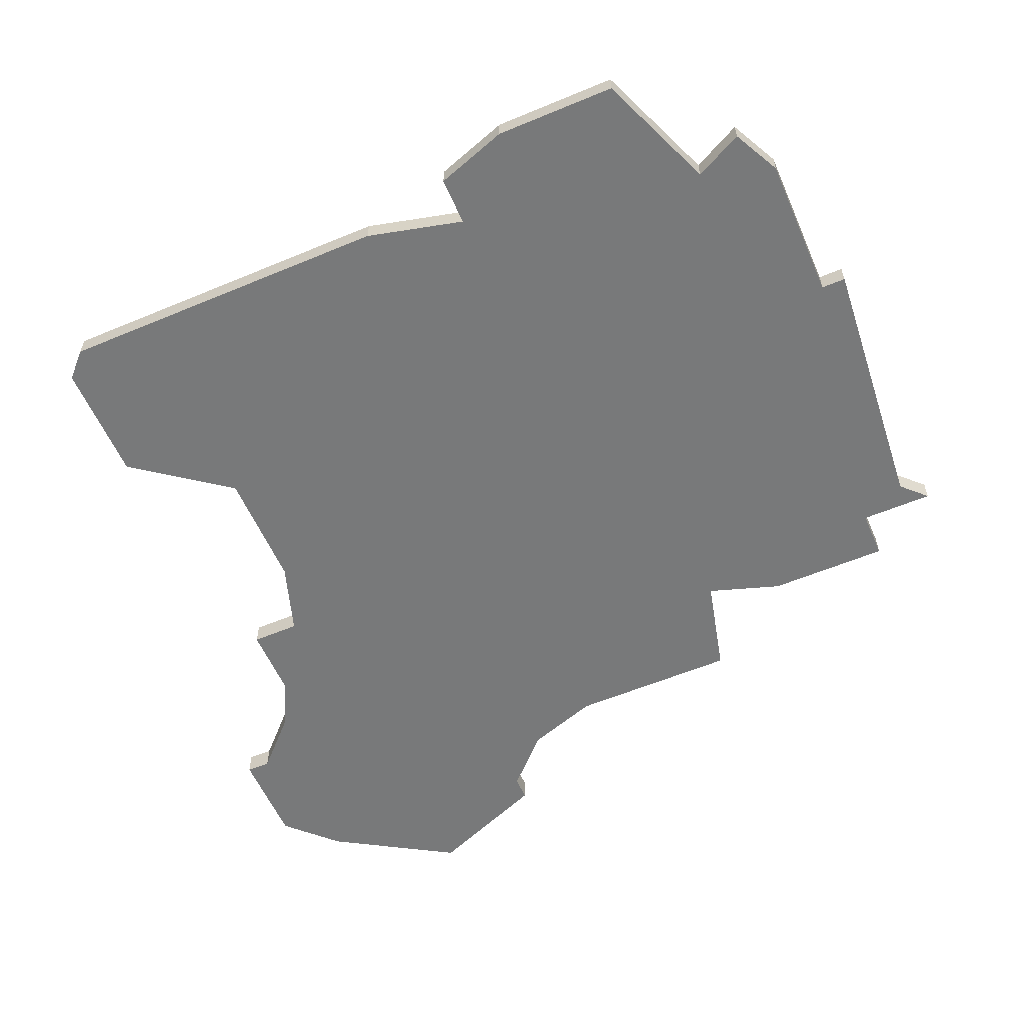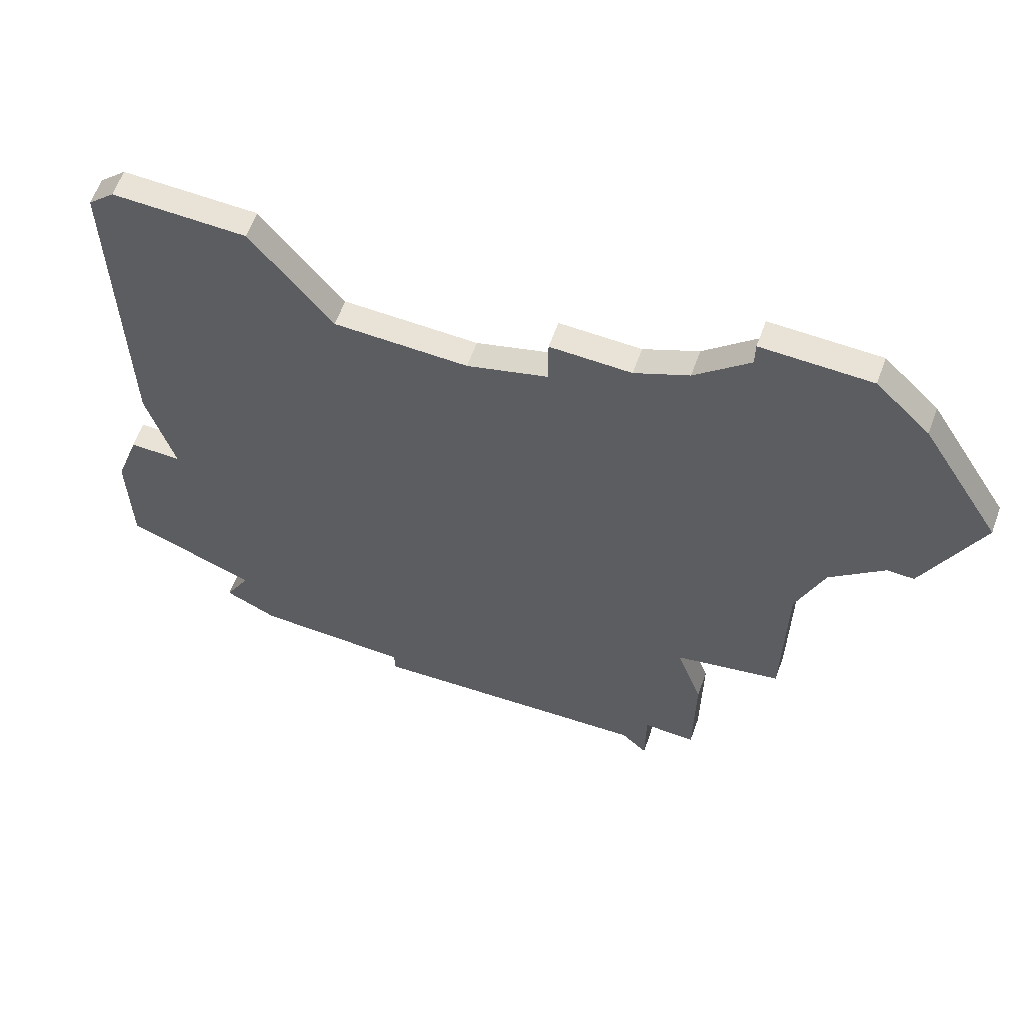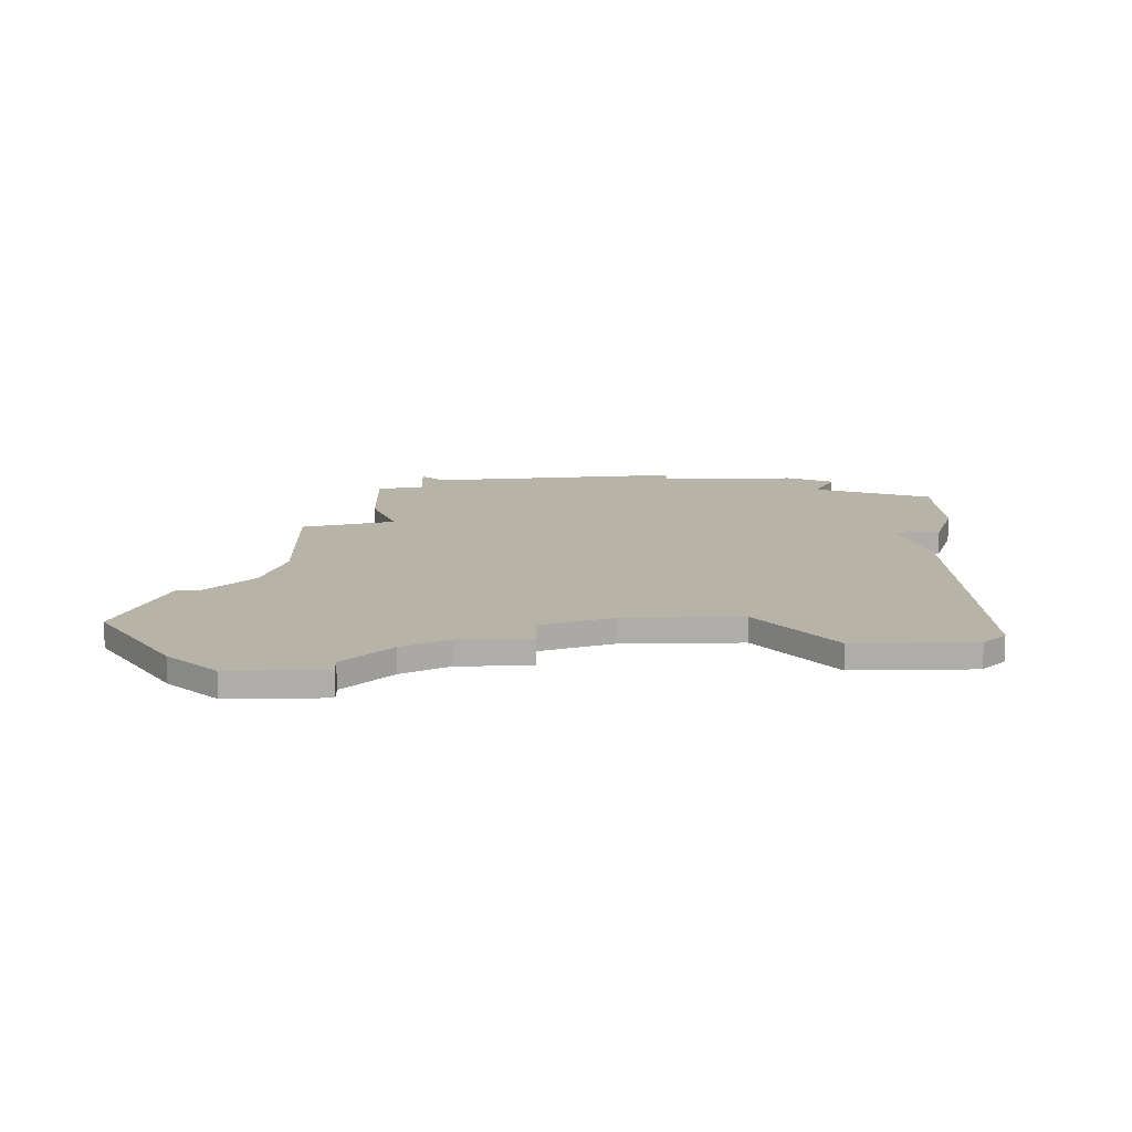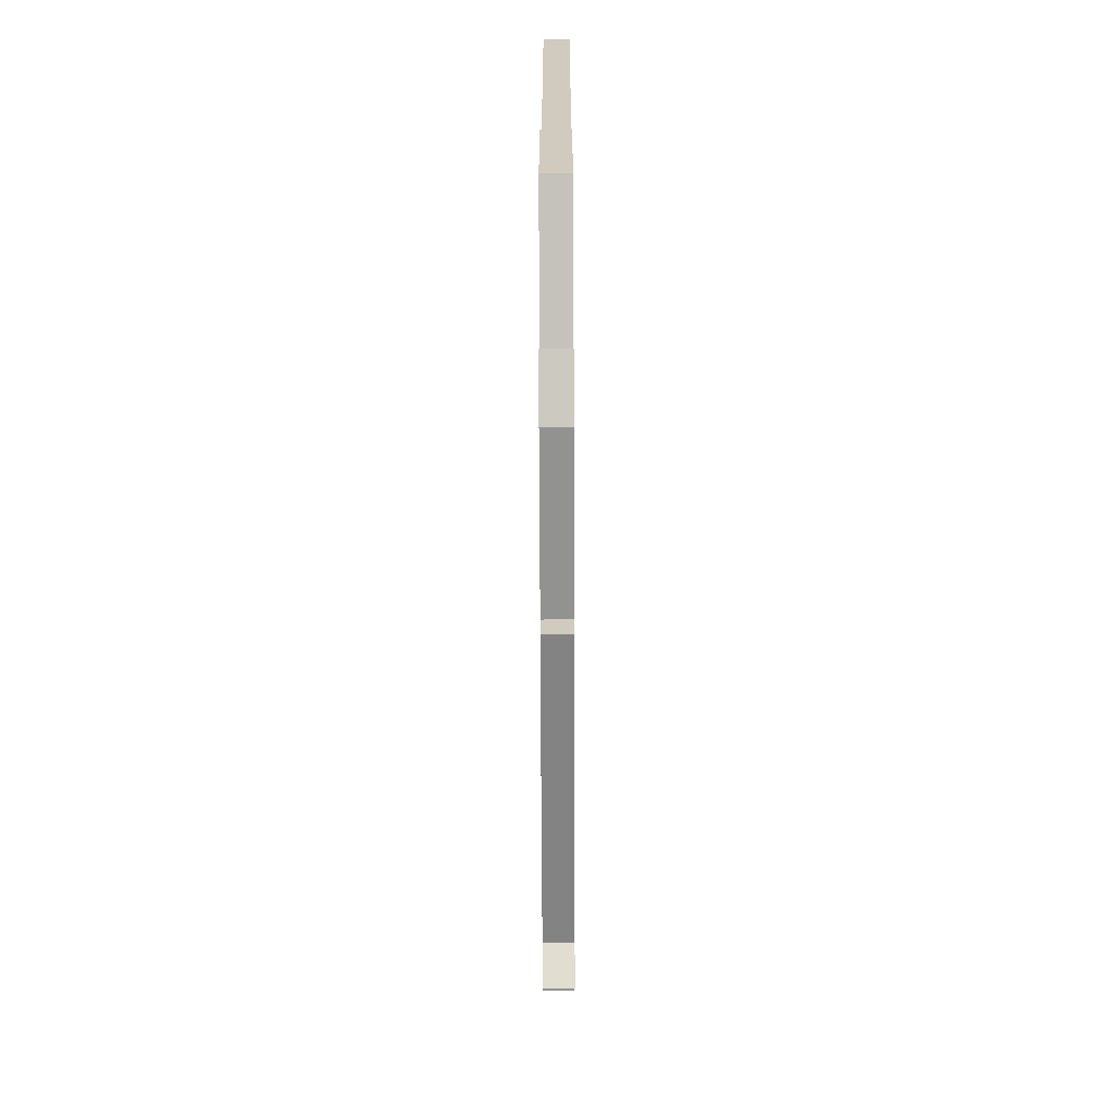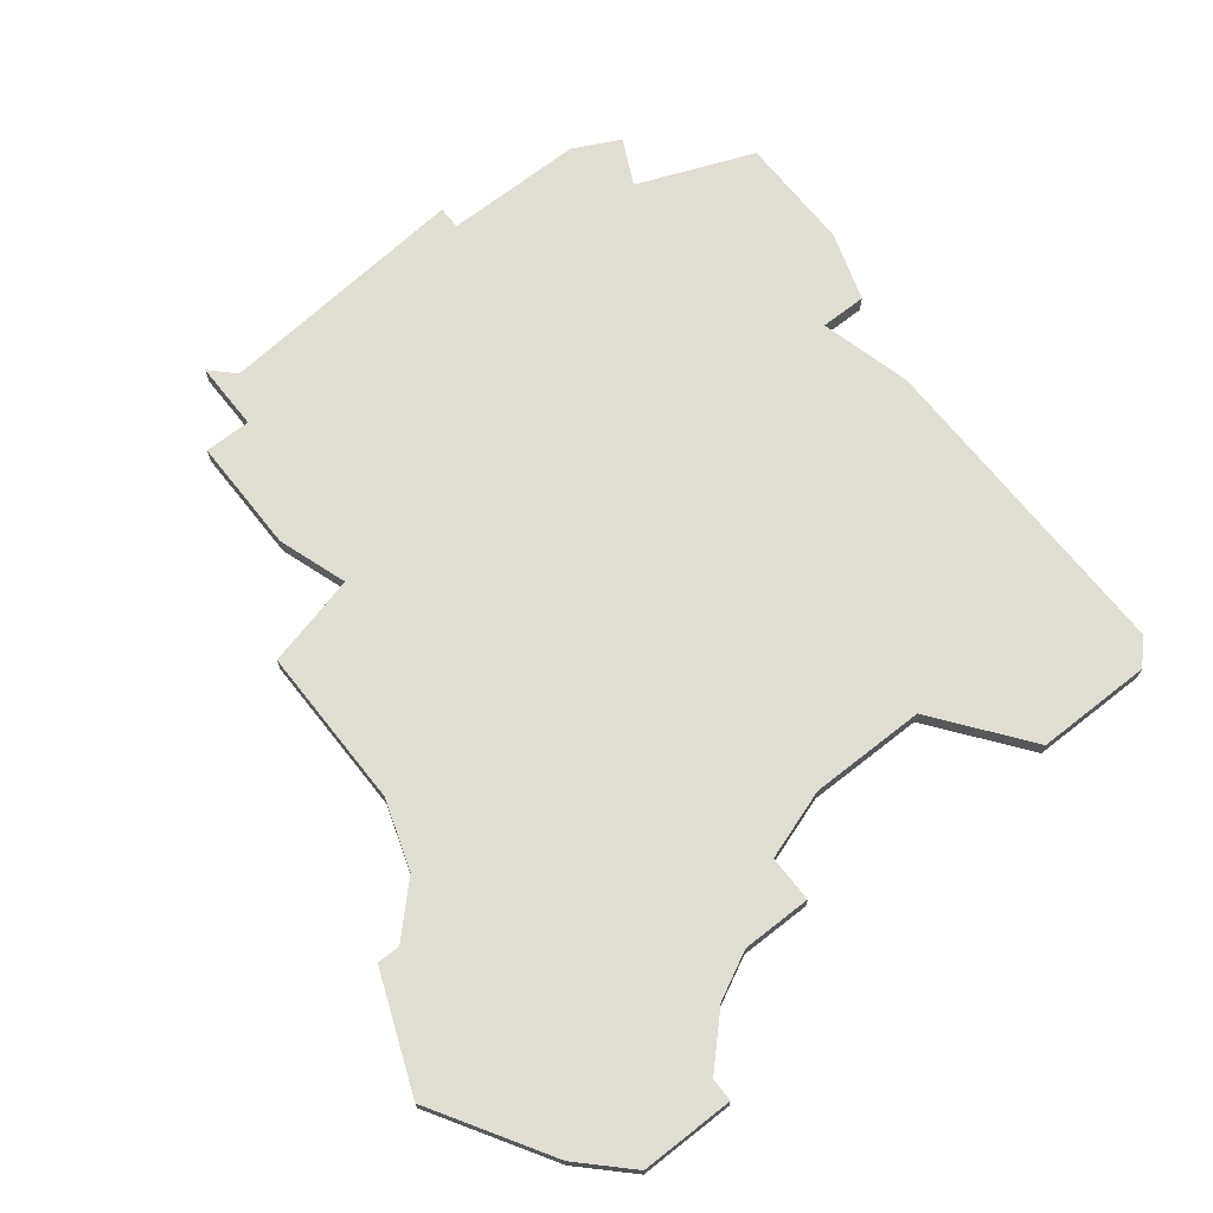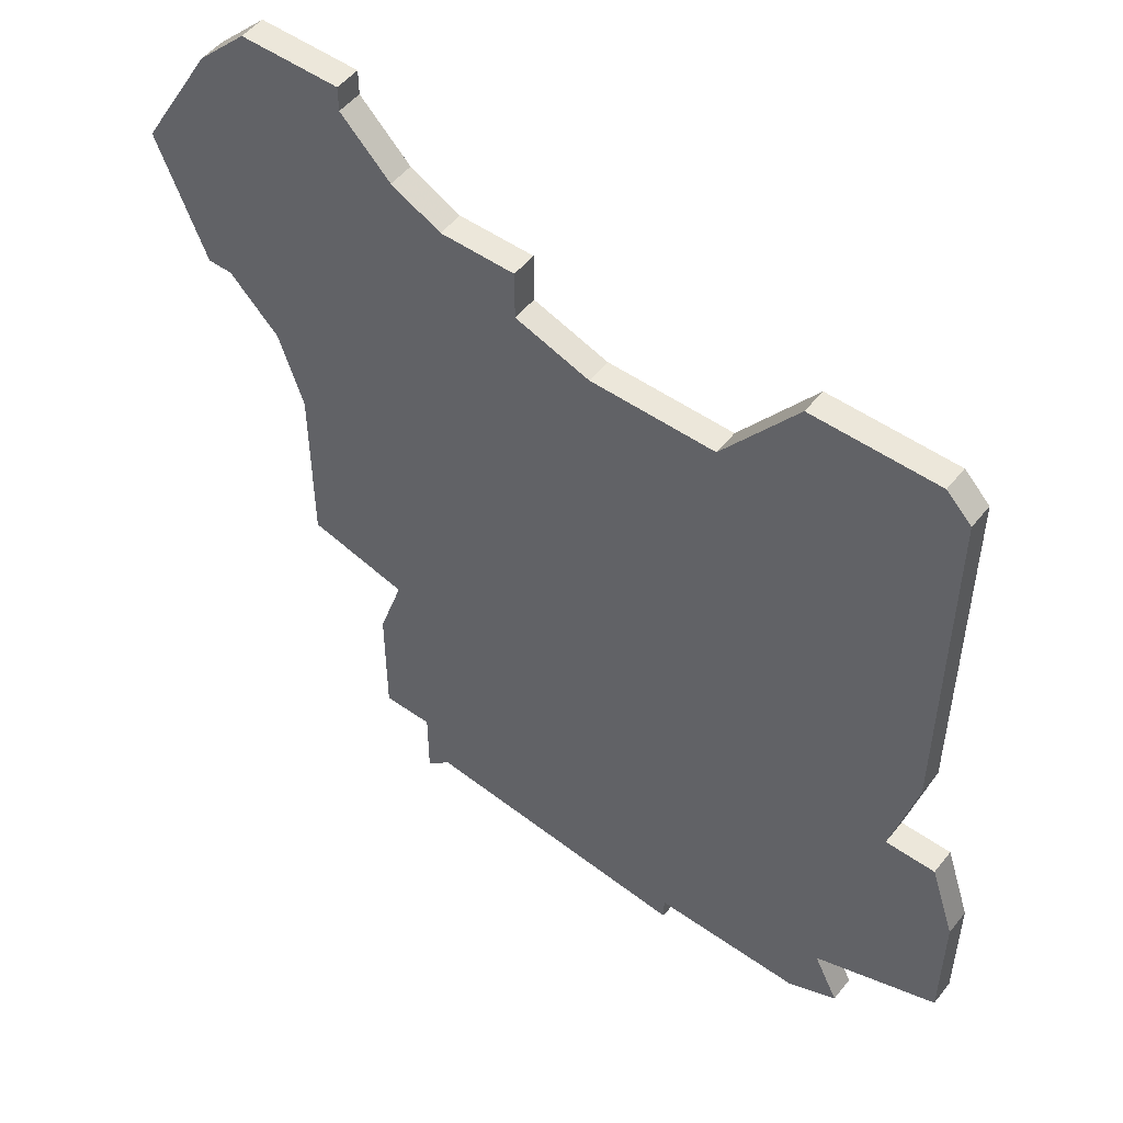
<metadata>
{"format":"obj","ext":"obj","renderer":"f3d","projection":"perspective","resolution":1024,"background":"white","views":[{"elev":-57.7,"azim":-66.6,"up":"+Z"},{"elev":62.5,"azim":20.2,"up":"+Y"},{"elev":12.8,"azim":178.2,"up":"+Z"},{"elev":-66.3,"azim":-89.8,"up":"+Y"},{"elev":68.6,"azim":141.7,"up":"+Z"},{"elev":51.6,"azim":-142.6,"up":"+Y"}]}
</metadata>
<code>
v 3769 -815 0
v 3769 -821 0
v 3770 -825 0
v 3768 -825 0
v 3767 -828 0
v 3767 -833 0
v 3772 -835 0
v 3771 -837 0
v 3773 -838 0
v 3779 -838 0
v 3779 -839 0
v 3790 -838 0
v 3791 -839 0
v 3791 -836 0
v 3793 -836 0
v 3793 -831 0
v 3792 -828 0
v 3796 -827 0
v 3796 -820 0
v 3797 -817 0
v 3799 -815 0
v 3800 -815 0
v 3802 -810 0
v 3799 -805 0
v 3797 -803 0
v 3793 -803 0
v 3793 -804 0
v 3791 -806 0
v 3789 -807 0
v 3786 -807 0
v 3786 -809 0
v 3783 -810 0
v 3778 -810 0
v 3775 -806 0
v 3770 -806 0
v 3769 -807 0
v 3769 -815 1
v 3769 -821 1
v 3770 -825 1
v 3768 -825 1
v 3767 -828 1
v 3767 -833 1
v 3772 -835 1
v 3771 -837 1
v 3773 -838 1
v 3779 -838 1
v 3779 -839 1
v 3790 -838 1
v 3791 -839 1
v 3791 -836 1
v 3793 -836 1
v 3793 -831 1
v 3792 -828 1
v 3796 -827 1
v 3796 -820 1
v 3797 -817 1
v 3799 -815 1
v 3800 -815 1
v 3802 -810 1
v 3799 -805 1
v 3797 -803 1
v 3793 -803 1
v 3793 -804 1
v 3791 -806 1
v 3789 -807 1
v 3786 -807 1
v 3786 -809 1
v 3783 -810 1
v 3778 -810 1
v 3775 -806 1
v 3770 -806 1
v 3769 -807 1
f 3 2 1
f 5 4 3
f 7 6 5
f 9 8 7
f 12 11 10
f 14 13 12
f 16 15 14
f 19 18 17
f 23 22 21
f 25 24 23
f 27 26 25
f 31 30 29
f 35 34 33
f 1 36 35
f 7 5 3
f 10 9 7
f 14 12 10
f 17 16 14
f 20 19 17
f 23 21 20
f 27 25 23
f 31 29 28
f 1 35 33
f 7 3 1
f 14 10 7
f 27 23 20
f 1 33 32
f 14 7 1
f 27 20 17
f 1 32 31
f 17 14 1
f 28 27 17
f 17 1 31
f 31 28 17
f 37 38 39
f 39 40 41
f 41 42 43
f 43 44 45
f 46 47 48
f 48 49 50
f 50 51 52
f 53 54 55
f 57 58 59
f 59 60 61
f 61 62 63
f 65 66 67
f 69 70 71
f 71 72 37
f 39 41 43
f 43 45 46
f 46 48 50
f 50 52 53
f 53 55 56
f 56 57 59
f 59 61 63
f 64 65 67
f 69 71 37
f 37 39 43
f 43 46 50
f 56 59 63
f 68 69 37
f 37 43 50
f 53 56 63
f 67 68 37
f 37 50 53
f 53 63 64
f 67 37 53
f 53 64 67
f 38 37 2
f 2 37 1
f 39 38 3
f 3 38 2
f 40 39 4
f 4 39 3
f 41 40 5
f 5 40 4
f 42 41 6
f 6 41 5
f 43 42 7
f 7 42 6
f 44 43 8
f 8 43 7
f 45 44 9
f 9 44 8
f 46 45 10
f 10 45 9
f 47 46 11
f 11 46 10
f 48 47 12
f 12 47 11
f 49 48 13
f 13 48 12
f 50 49 14
f 14 49 13
f 51 50 15
f 15 50 14
f 52 51 16
f 16 51 15
f 53 52 17
f 17 52 16
f 54 53 18
f 18 53 17
f 55 54 19
f 19 54 18
f 56 55 20
f 20 55 19
f 57 56 21
f 21 56 20
f 58 57 22
f 22 57 21
f 59 58 23
f 23 58 22
f 60 59 24
f 24 59 23
f 61 60 25
f 25 60 24
f 62 61 26
f 26 61 25
f 63 62 27
f 27 62 26
f 64 63 28
f 28 63 27
f 65 64 29
f 29 64 28
f 66 65 30
f 30 65 29
f 67 66 31
f 31 66 30
f 68 67 32
f 32 67 31
f 69 68 33
f 33 68 32
f 70 69 34
f 34 69 33
f 71 70 35
f 35 70 34
f 37 72 1
f 1 72 36
f 72 71 36
f 36 71 35

</code>
